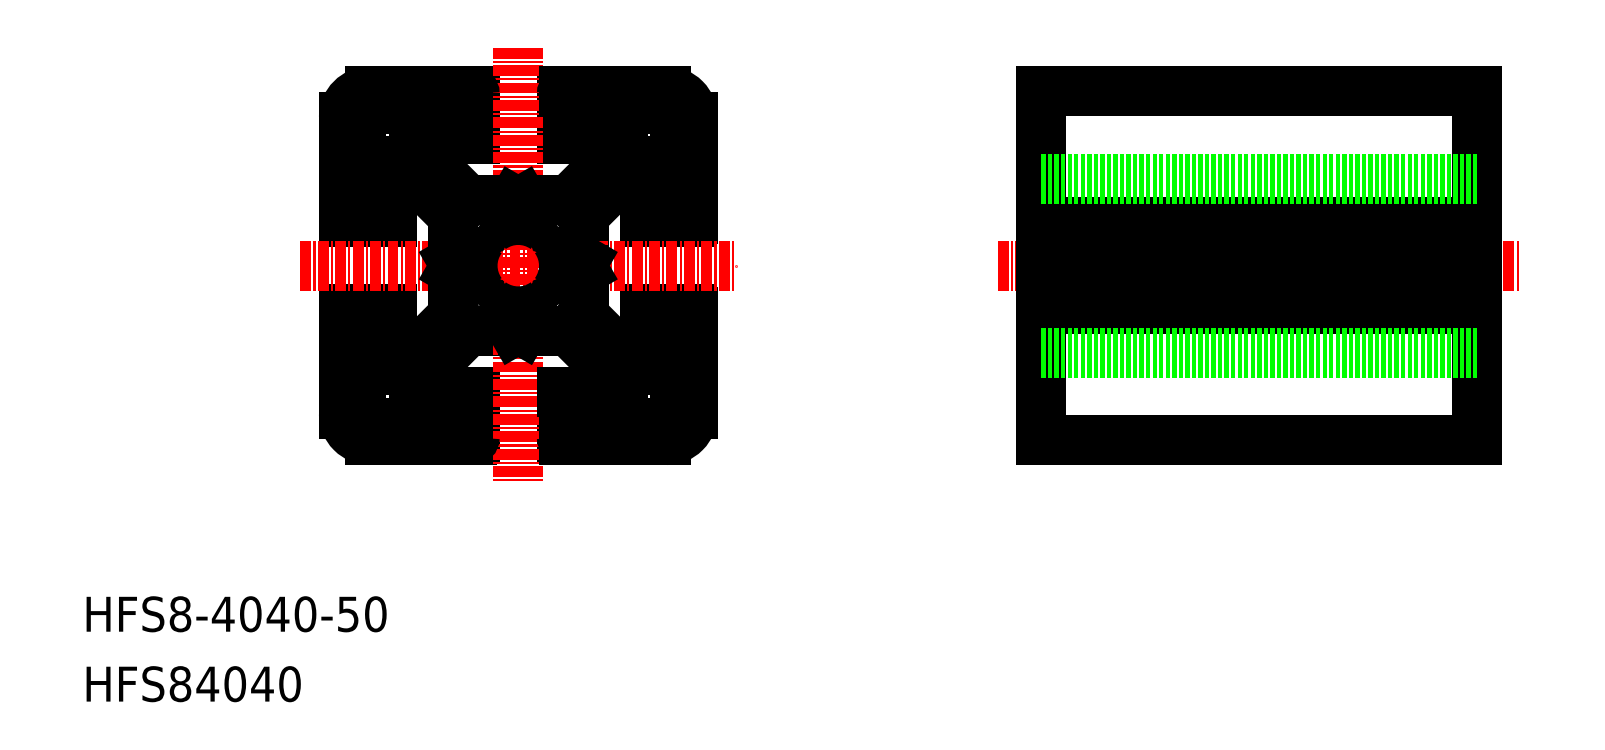
<metadata>
{"format":"dxf","ext":"dxf","renderer":"ezdxf+matplotlib","layout":"modelspace","background":"white","min_lineweight":24,"dpi":150}
</metadata>
<code>
0
SECTION
2
ENTITIES
0
LINE
8
0
10
160
20
30
30
0
11
160
21
70
31
0
0
LINE
8
0
10
110
20
70
30
0
11
110
21
30
31
0
0
LINE
8
0
10
160
20
30
30
0
11
110
21
30
31
0
0
LINE
8
0
10
110
20
55
30
0
11
160
21
55
31
0
0
LINE
8
0
10
110
20
45
30
0
11
160
21
45
31
0
0
LINE
8
0
10
160
20
70
30
0
11
110
21
70
31
0
0
TEXT
8
0
10
1.405e-07
20
7.217e-08
30
0
40
4
1
HFS84040
0
TEXT
8
0
10
1.405e-07
20
8.016
30
0
40
4
1
HFS8-4040-50
0
LINE
8
CENTER
10
105
20
50
30
0
11
165
21
50
31
0
0
LINE
8
0
10
110
20
50.52
30
0
11
160
21
50.52
31
0
0
LINE
8
0
10
110
20
49.48
30
0
11
160
21
49.48
31
0
0
LINE
8
0
10
110
20
60
30
0
11
160
21
60
31
0
0
LINE
8
0
10
110
20
40
30
0
11
160
21
40
31
0
0
LINE
8
0
10
37
20
68
30
0
11
33
21
68
31
0
0
ARC
8
0
10
69.7
20
55.3
30
0
40
0.3
50
270
51
2e-05
0
LINE
8
0
10
69.7
20
55
30
0
11
64.5
21
55
31
0
0
LINE
8
0
10
64.5
20
60
30
0
11
64.5
21
55
31
0
0
LINE
8
0
10
70
20
67
30
0
11
70
21
55.3
31
0
0
LINE
8
0
10
68
20
67
30
0
11
68
21
63
31
0
0
ARC
8
0
10
67
20
67
30
0
40
1
50
0
51
90
0
ARC
8
0
10
69.7
20
44.7
30
0
40
0.3
50
360
51
90
0
LINE
8
0
10
64.5
20
40
30
0
11
64.5
21
45
31
0
0
LINE
8
0
10
69.7
20
45
30
0
11
64.5
21
45
31
0
0
LINE
8
0
10
70
20
33
30
0
11
70
21
44.7
31
0
0
LINE
8
0
10
68
20
33
30
0
11
68
21
37
31
0
0
ARC
8
0
10
67
20
37
30
0
40
1
50
0
51
90
0
LINE
8
0
10
33
20
70
30
0
11
44.7
21
70
31
0
0
ARC
8
0
10
63
20
63
30
0
40
1
50
180
51
270
0
LINE
8
0
10
60
20
64.5
30
0
11
60
21
61.77
31
0
0
LINE
8
0
10
60
20
64.5
30
0
11
55
21
64.5
31
0
0
LINE
8
0
10
60
20
61.77
30
0
11
55.73
21
57.5
31
0
0
LINE
8
0
10
61.77
20
60
30
0
11
57.5
21
55.73
31
0
0
LINE
8
0
10
40
20
64.5
30
0
11
40
21
61.77
31
0
0
LINE
8
0
10
40
20
64.5
30
0
11
45
21
64.5
31
0
0
LINE
8
0
10
40
20
61.77
30
0
11
44.27
21
57.5
31
0
0
LINE
8
0
10
35.5
20
60
30
0
11
38.23
21
60
31
0
0
ARC
8
0
10
30.3
20
55.3
30
0
40
0.3
50
180
51
270
0
LINE
8
0
10
30.3
20
55
30
0
11
35.5
21
55
31
0
0
LINE
8
0
10
38.23
20
60
30
0
11
42.5
21
55.73
31
0
0
LINE
8
0
10
35.5
20
55
30
0
11
35.5
21
60
31
0
0
LINE
8
0
10
30
20
67
30
0
11
30
21
55.3
31
0
0
LINE
8
0
10
32
20
67
30
0
11
32
21
63
31
0
0
LINE
8
0
10
38
20
67
30
0
11
38
21
63
31
0
0
ARC
8
0
10
37
20
63
30
0
40
1
50
270
51
0
0
ARC
8
0
10
37
20
67
30
0
40
1
50
0
51
90
0
LINE
8
0
10
45
20
69.7
30
0
11
45
21
64.5
31
0
0
LINE
8
0
10
55
20
69.7
30
0
11
55
21
64.5
31
0
0
LINE
8
0
10
62
20
67
30
0
11
62
21
63
31
0
0
LINE
8
0
10
61.77
20
40
30
0
11
57.5
21
44.27
31
0
0
LINE
8
0
10
60
20
35.5
30
0
11
60
21
38.23
31
0
0
LINE
8
0
10
60
20
38.23
30
0
11
55.73
21
42.5
31
0
0
LINE
8
0
10
55
20
30.3
30
0
11
55
21
35.5
31
0
0
LINE
8
0
10
62
20
33
30
0
11
62
21
37
31
0
0
ARC
8
0
10
63
20
33
30
0
40
1
50
180
51
270
0
LINE
8
0
10
38.23
20
40
30
0
11
42.5
21
44.27
31
0
0
LINE
8
0
10
40
20
35.5
30
0
11
40
21
38.23
31
0
0
LINE
8
0
10
40
20
35.5
30
0
11
45
21
35.5
31
0
0
LINE
8
0
10
44.27
20
42.5
30
0
11
49.48
21
42.5
31
0
0
LINE
8
0
10
40
20
38.23
30
0
11
44.27
21
42.5
31
0
0
LINE
8
0
10
35.5
20
45
30
0
11
35.5
21
40
31
0
0
ARC
8
0
10
30.3
20
44.7
30
0
40
0.3
50
90
51
180
0
LINE
8
0
10
30.3
20
45
30
0
11
35.5
21
45
31
0
0
LINE
8
0
10
33
20
38
30
0
11
37
21
38
31
0
0
ARC
8
0
10
37
20
37
30
0
40
1
50
0
51
90
0
LINE
8
0
10
35.5
20
40
30
0
11
38.23
21
40
31
0
0
LINE
8
0
10
33
20
32
30
0
11
37
21
32
31
0
0
ARC
8
0
10
33
20
33
30
0
40
1
50
180
51
270
0
LINE
8
0
10
33
20
30
30
0
11
44.7
21
30
31
0
0
ARC
8
0
10
37
20
33
30
0
40
1
50
270
51
0
0
LINE
8
0
10
30
20
33
30
0
11
30
21
44.7
31
0
0
LINE
8
0
10
32
20
33
30
0
11
32
21
37
31
0
0
ARC
8
0
10
33
20
37
30
0
40
1
50
90
51
180
0
LINE
8
0
10
38
20
33
30
0
11
38
21
37
31
0
0
LINE
8
0
10
45
20
30.3
30
0
11
45
21
35.5
31
0
0
LINE
8
CENTER
10
50
20
75
30
0
11
50
21
25
31
0
0
LINE
8
0
10
57.5
20
55.73
30
0
11
57.5
21
50.52
31
0
0
LINE
8
0
10
67
20
38
30
0
11
63
21
38
31
0
0
ARC
8
0
10
63
20
37
30
0
40
1
50
90
51
180
0
LINE
8
CENTER
10
25
20
50
30
0
11
75
21
50
31
0
0
LINE
8
0
10
64.5
20
40
30
0
11
61.77
21
40
31
0
0
LINE
8
0
10
67
20
62
30
0
11
63
21
62
31
0
0
ARC
8
0
10
67
20
63
30
0
40
1
50
270
51
0
0
LINE
8
0
10
64.5
20
60
30
0
11
61.77
21
60
31
0
0
LINE
8
0
10
42.5
20
44.27
30
0
11
42.5
21
49.48
31
0
0
ARC
8
0
10
33
20
33
30
0
40
3
50
180
51
270
0
ARC
8
0
10
44.7
20
30.3
30
0
40
0.3
50
270
51
360
0
LINE
8
0
10
37
20
62
30
0
11
33
21
62
31
0
0
ARC
8
0
10
33
20
63
30
0
40
1
50
180
51
270
0
ARC
8
0
10
33
20
67
30
0
40
1
50
90
51
180
0
ARC
8
0
10
44.7
20
69.7
30
0
40
0.3
50
0
51
90
0
ARC
8
0
10
33
20
67
30
0
40
3
50
90
51
180
0
LINE
8
0
10
44.27
20
57.5
30
0
11
49.48
21
57.5
31
0
0
LINE
8
0
10
57.5
20
49.48
30
0
11
57.5
21
44.27
31
0
0
LINE
8
0
10
42.5
20
50.52
30
0
11
42.5
21
55.73
31
0
0
LINE
8
0
10
50.52
20
57.5
30
0
11
55.73
21
57.5
31
0
0
LINE
8
0
10
55.3
20
70
30
0
11
67
21
70
31
0
0
LINE
8
0
10
63
20
68
30
0
11
67
21
68
31
0
0
ARC
8
0
10
63
20
67
30
0
40
1
50
90
51
180
0
LINE
8
0
10
55.3
20
30
30
0
11
67
21
30
31
0
0
LINE
8
0
10
63
20
32
30
0
11
67
21
32
31
0
0
ARC
8
0
10
67
20
33
30
0
40
1
50
270
51
0
0
LINE
8
0
10
55
20
35.5
30
0
11
60
21
35.5
31
0
0
LINE
8
0
10
50.52
20
42.5
30
0
11
55.73
21
42.5
31
0
0
ARC
8
0
10
55.3
20
30.3
30
0
40
0.3
50
180
51
270
0
ARC
8
0
10
55.3
20
69.7
30
0
40
0.3
50
90
51
180
0
ARC
8
0
10
67
20
33
30
0
40
3
50
270
51
0
0
ARC
8
0
10
67
20
67
30
0
40
3
50
0
51
90
0
LINE
8
0
10
57.2
20
50
30
0
11
57.5
21
50.52
31
0
0
LINE
8
0
10
57.2
20
50
30
0
11
57.5
21
49.48
31
0
0
LINE
8
0
10
42.8
20
50
30
0
11
42.5
21
50.52
31
0
0
LINE
8
0
10
42.8
20
50
30
0
11
42.5
21
49.48
31
0
0
LINE
8
0
10
50
20
57.2
30
0
11
49.48
21
57.5
31
0
0
LINE
8
0
10
50
20
57.2
30
0
11
50.52
21
57.5
31
0
0
LINE
8
0
10
50
20
42.8
30
0
11
49.48
21
42.5
31
0
0
LINE
8
0
10
50
20
42.8
30
0
11
50.52
21
42.5
31
0
0
ARC
8
0
10
50
20
50
30
0
40
5.25
50
145.1
51
214.9
0
ARC
8
0
10
50
20
50
30
0
40
5.25
50
235.1
51
304.9
0
ARC
8
0
10
50
20
50
30
0
40
5.25
50
325.1
51
34.89
0
ARC
8
0
10
50
20
50
30
0
40
5.25
50
55.11
51
124.9
0
ARC
8
0
10
45.4
20
54.6
30
0
40
1
50
0.5523
51
269.5
0
ARC
8
0
10
54.6
20
54.6
30
0
40
1
50
270.7
51
179.4
0
ARC
8
0
10
54.6
20
45.4
30
0
40
1
50
180.6
51
89.43
0
ARC
8
0
10
45.4
20
45.4
30
0
40
1
50
90.57
51
359.5
0
ARC
8
0
10
45.38
20
53.22
30
0
40
0.3808
50
326.1
51
87.51
0
ARC
8
0
10
46.78
20
54.62
30
0
40
0.3808
50
182.5
51
303.9
0
ARC
8
0
10
54.62
20
53.22
30
0
40
0.3808
50
92.13
51
213.9
0
ARC
8
0
10
53.22
20
54.62
30
0
40
0.3808
50
236.1
51
357.6
0
ARC
8
0
10
45.38
20
46.78
30
0
40
0.3808
50
272.4
51
33.89
0
ARC
8
0
10
46.78
20
45.38
30
0
40
0.3808
50
55.83
51
177.5
0
ARC
8
0
10
54.62
20
46.78
30
0
40
0.3808
50
146.1
51
267.6
0
ARC
8
0
10
53.22
20
45.38
30
0
40
0.3808
50
2.459
51
123.8
0
ENDSEC
0
EOF

</code>
